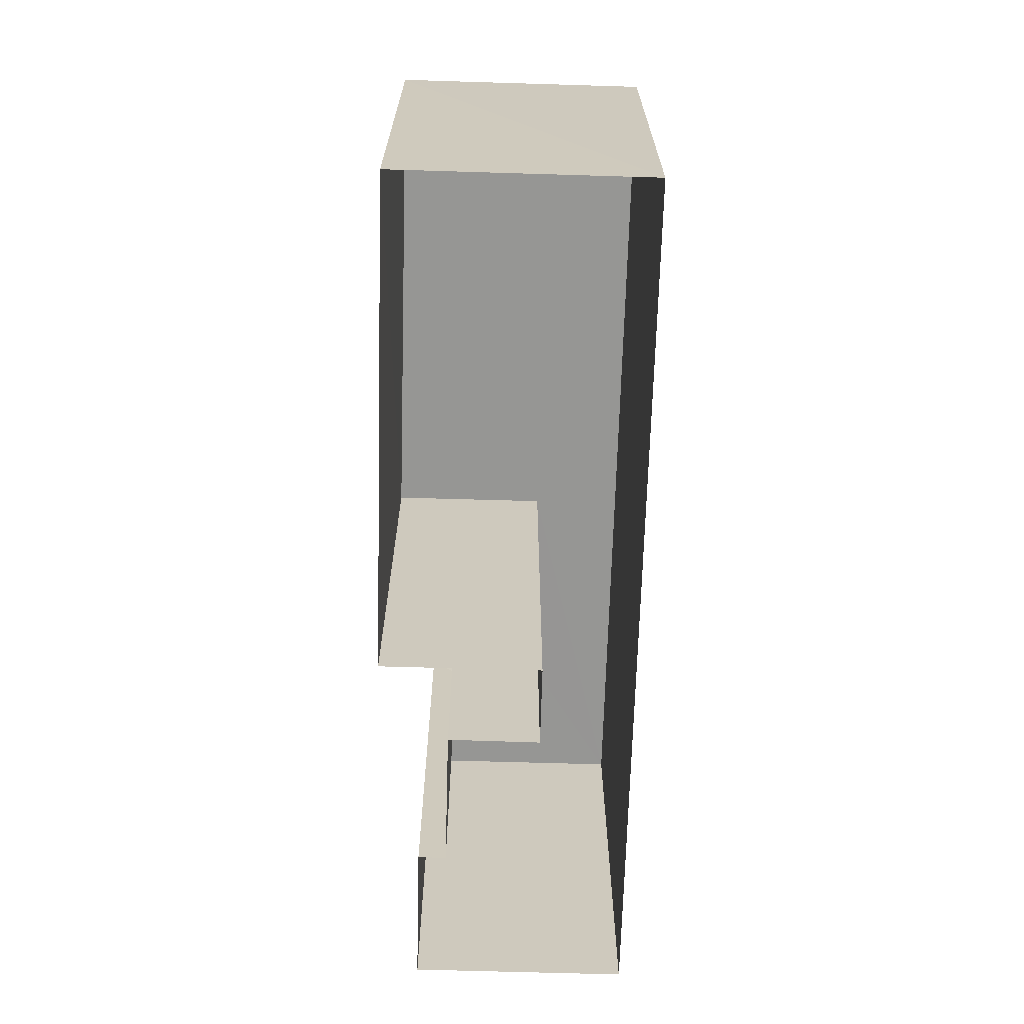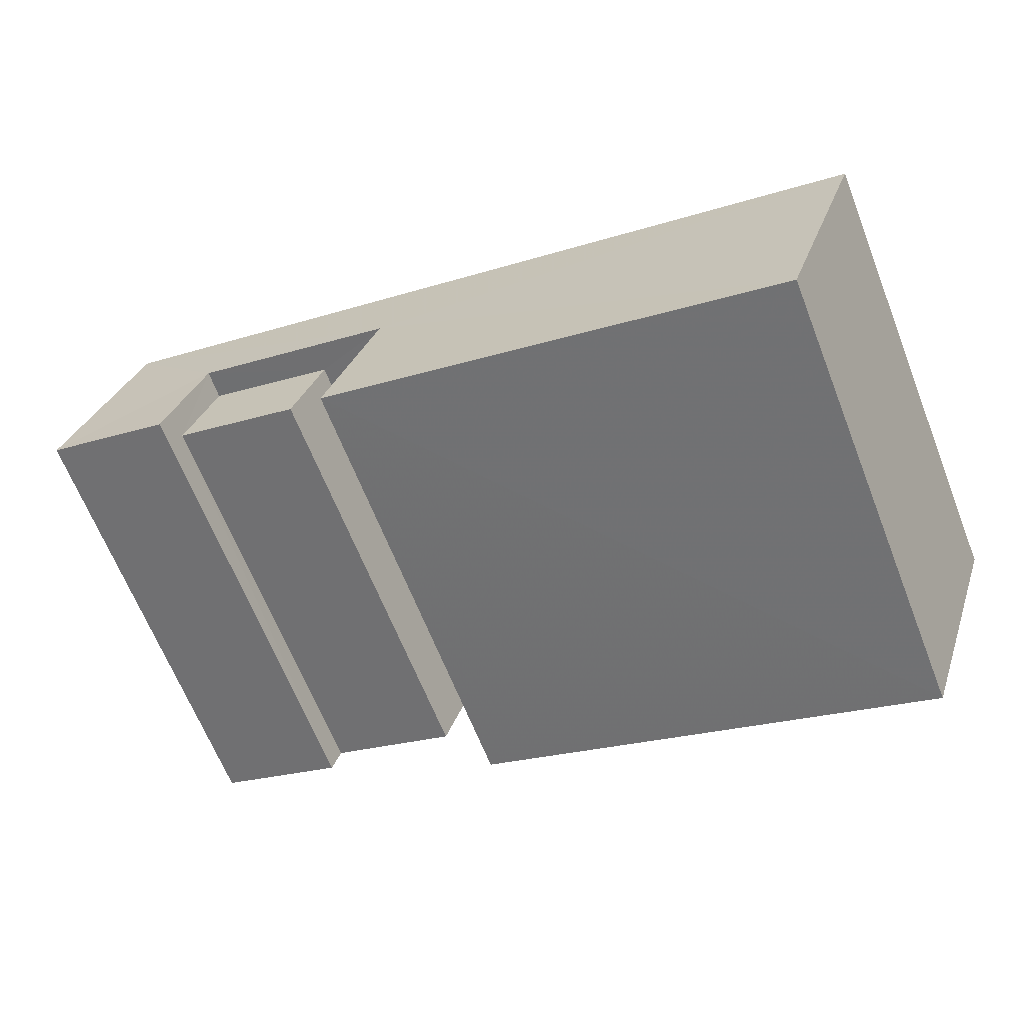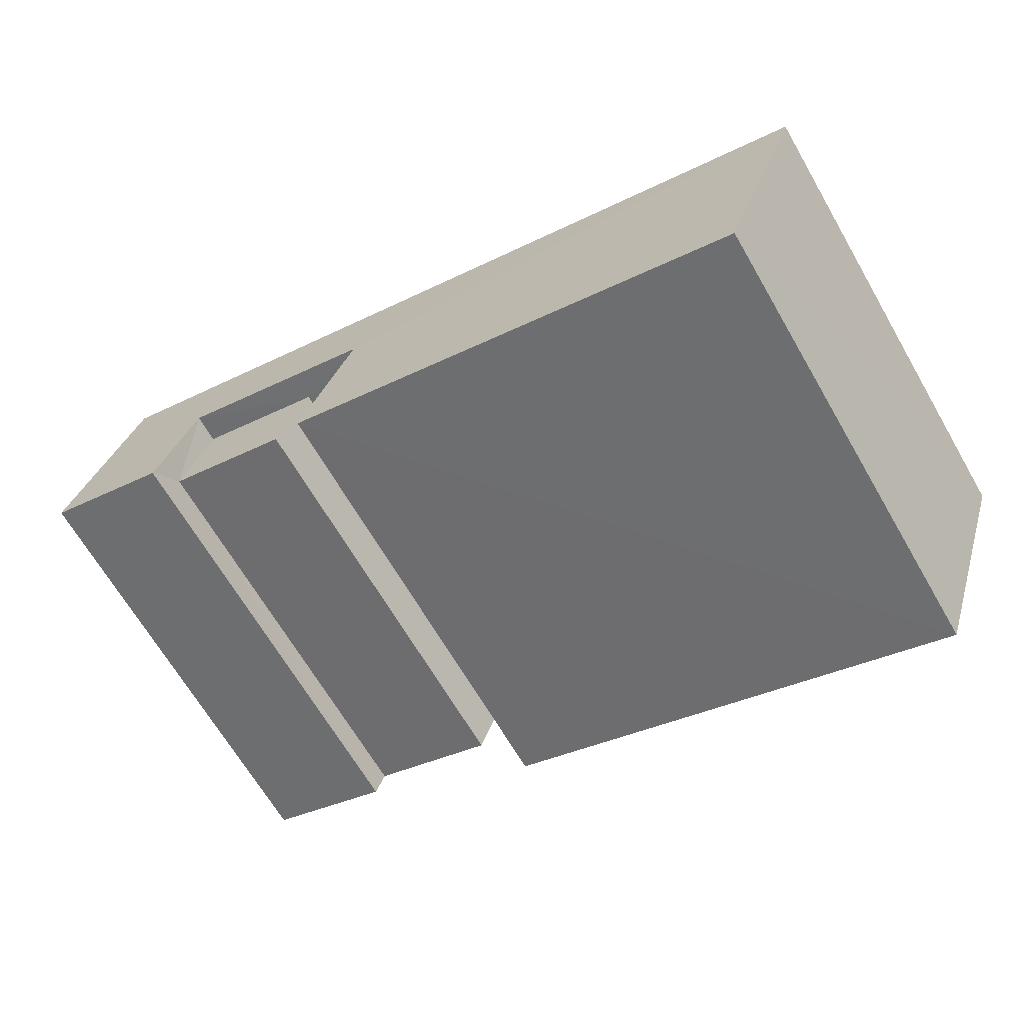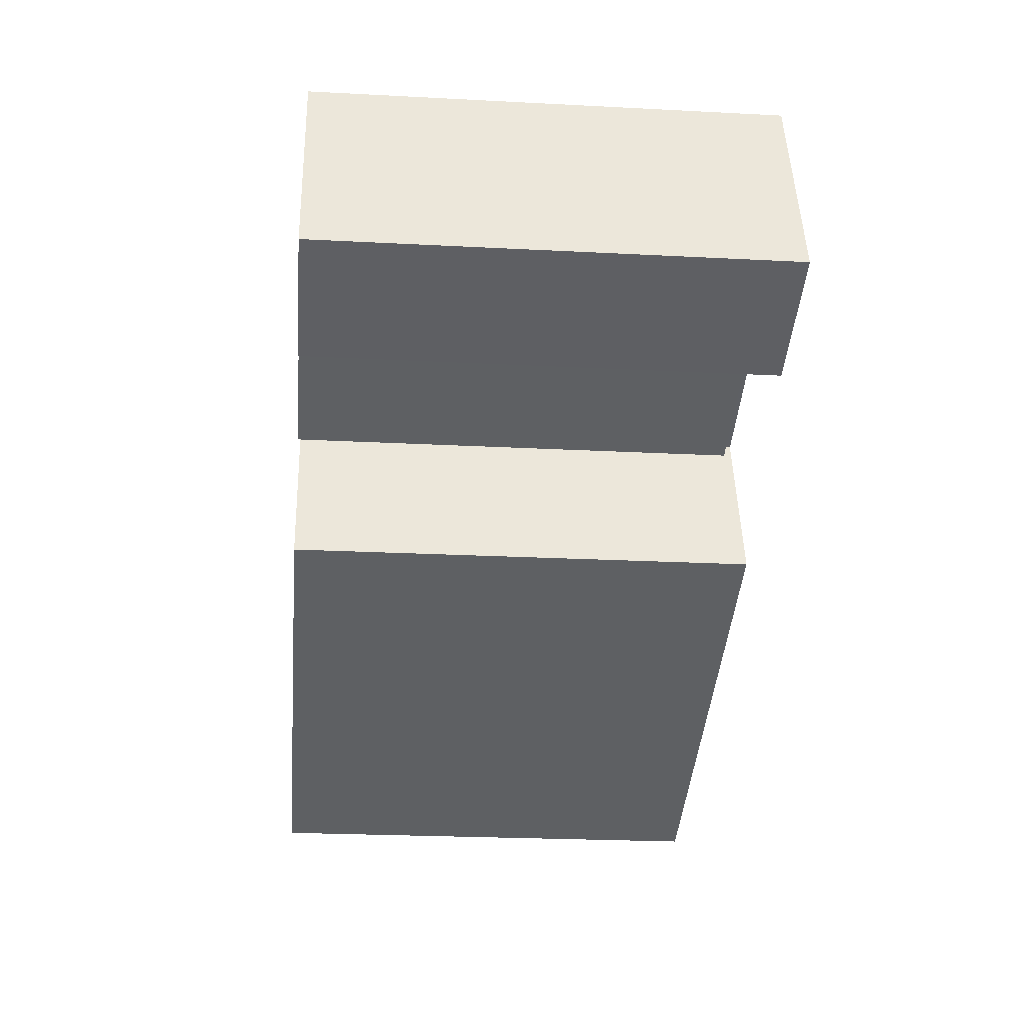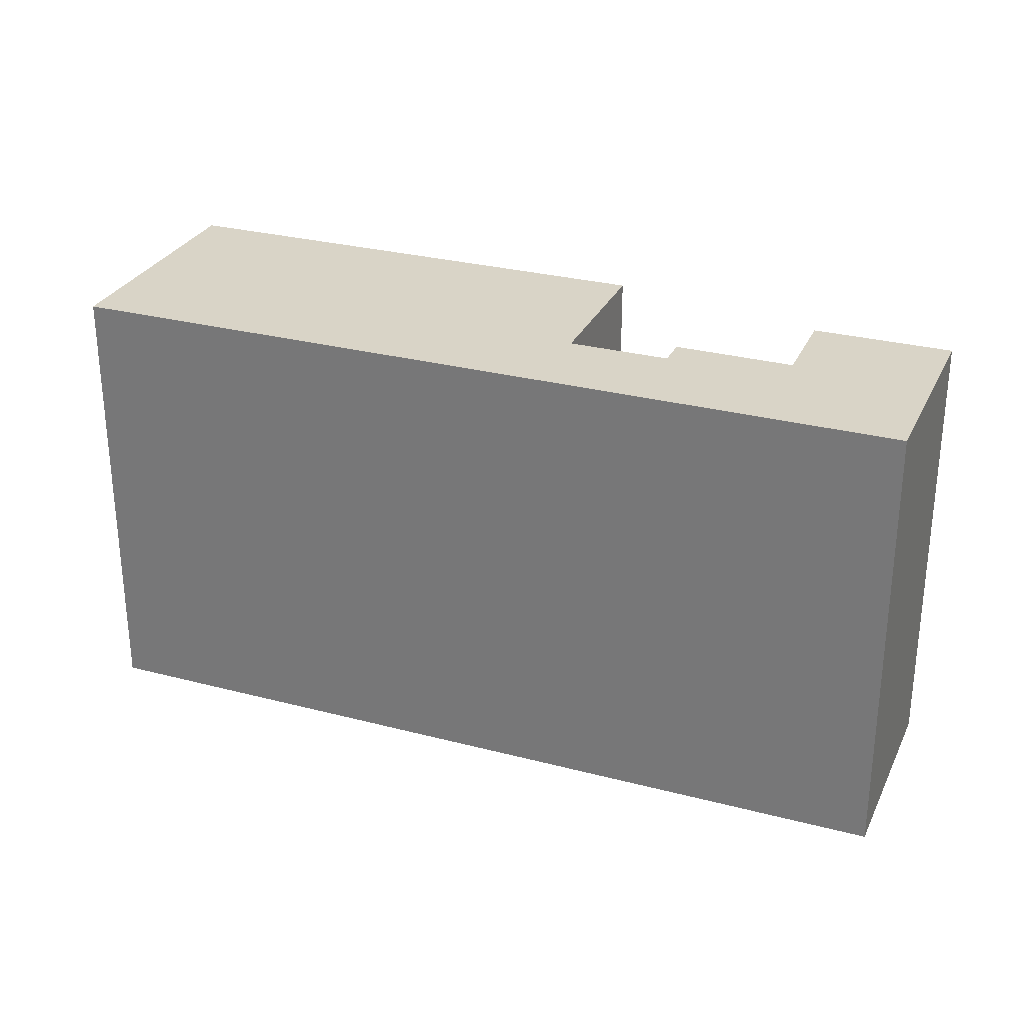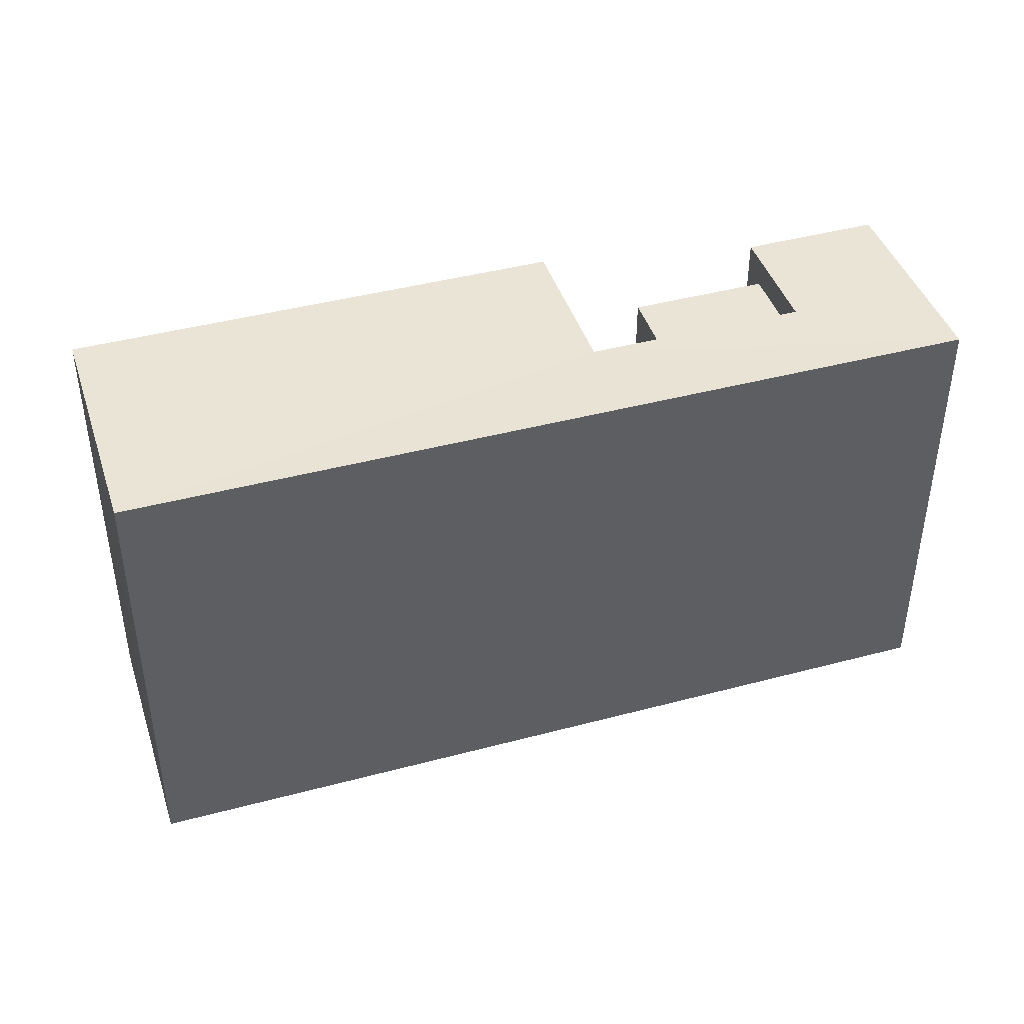
<metadata>
{"format":"obj","ext":"obj","renderer":"f3d","projection":"perspective","resolution":1024,"background":"white","views":[{"elev":-67.7,"azim":69.2,"up":"+Z"},{"elev":-65.9,"azim":21.7,"up":"+Y"},{"elev":-67.2,"azim":30.2,"up":"+Y"},{"elev":-23.4,"azim":-95.1,"up":"+Y"},{"elev":28.8,"azim":-177.7,"up":"+Z"},{"elev":42.5,"azim":143.2,"up":"+Z"}]}
</metadata>
<code>
v -3.163e+05 4.001e+04 3.57
v -3.163e+05 4.001e+04 3.57
v -3.163e+05 4.001e+04 3.569
v -3.163e+05 4.001e+04 3.569
v -3.163e+05 4.001e+04 3.566
v -3.162e+05 4e+04 3.56
v -3.163e+05 4e+04 3.566
v -3.162e+05 4.001e+04 3.56
v -3.163e+05 4.001e+04 3.567
v -3.163e+05 4.001e+04 3.567
v -3.163e+05 4.001e+04 13.57
v -3.163e+05 4.001e+04 13.57
v -3.163e+05 4.001e+04 13.57
v -3.163e+05 4.001e+04 13.57
v -3.163e+05 4e+04 13.57
v -3.162e+05 4e+04 13.56
v -3.163e+05 4.001e+04 13.57
v -3.162e+05 4.001e+04 13.56
v -3.163e+05 4.001e+04 12.92
v -3.163e+05 4.001e+04 12.92
v -3.163e+05 4.001e+04 12.92
v -3.163e+05 4.001e+04 12.92
f 1 2 3
f 1 3 4
f 5 6 7
f 5 2 8
f 5 8 6
f 3 9 10
f 5 9 2
f 2 9 3
f 11 12 13
f 14 11 13
f 15 16 17
f 14 17 18
f 17 16 18
f 14 13 17
f 19 20 21
f 19 22 20
f 11 1 4
f 12 11 4
f 16 6 8
f 18 16 8
f 14 8 2
f 14 18 8
f 15 7 6
f 16 15 6
f 4 22 12
f 12 22 13
f 4 3 22
f 13 22 19
f 9 20 10
f 9 21 20
f 22 10 20
f 22 3 10
f 15 5 7
f 15 17 5
f 11 2 1
f 11 14 2
f 9 5 21
f 5 17 21
f 21 13 19
f 21 17 13

</code>
